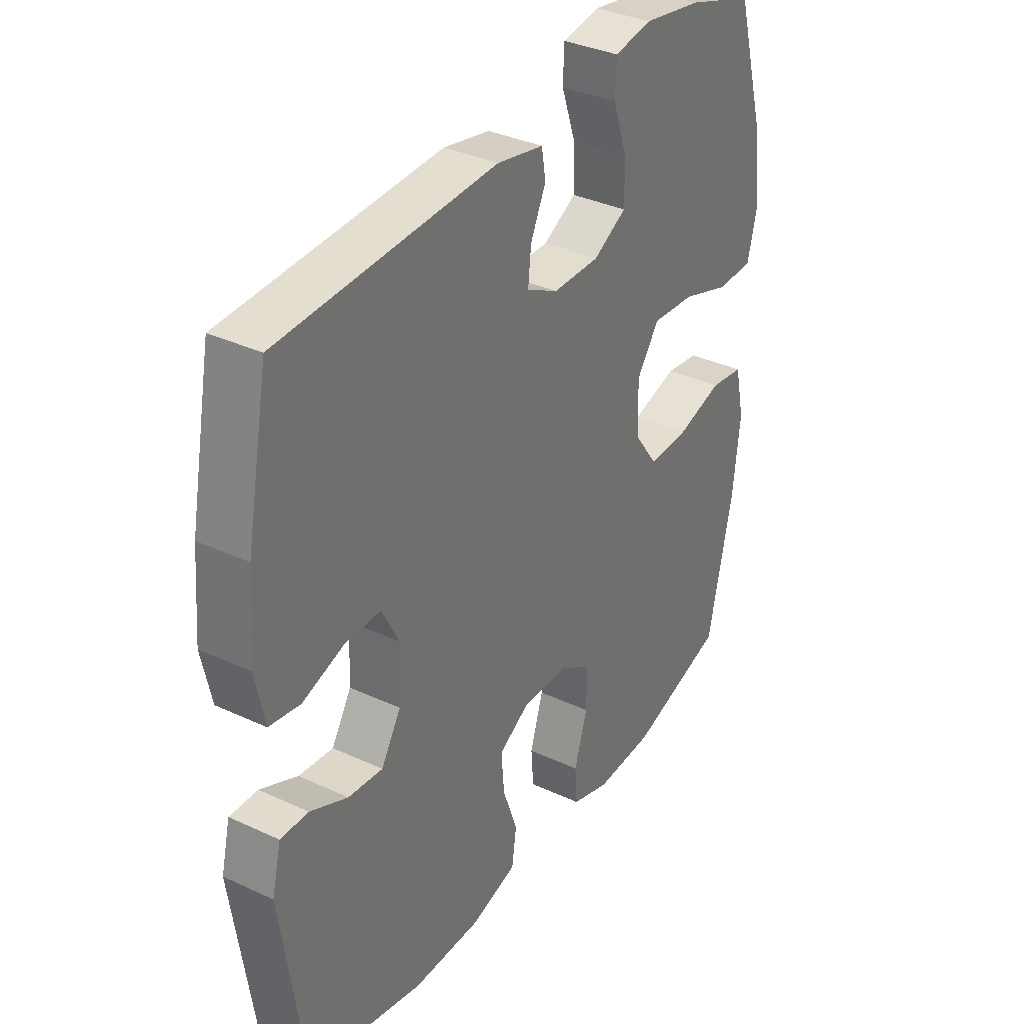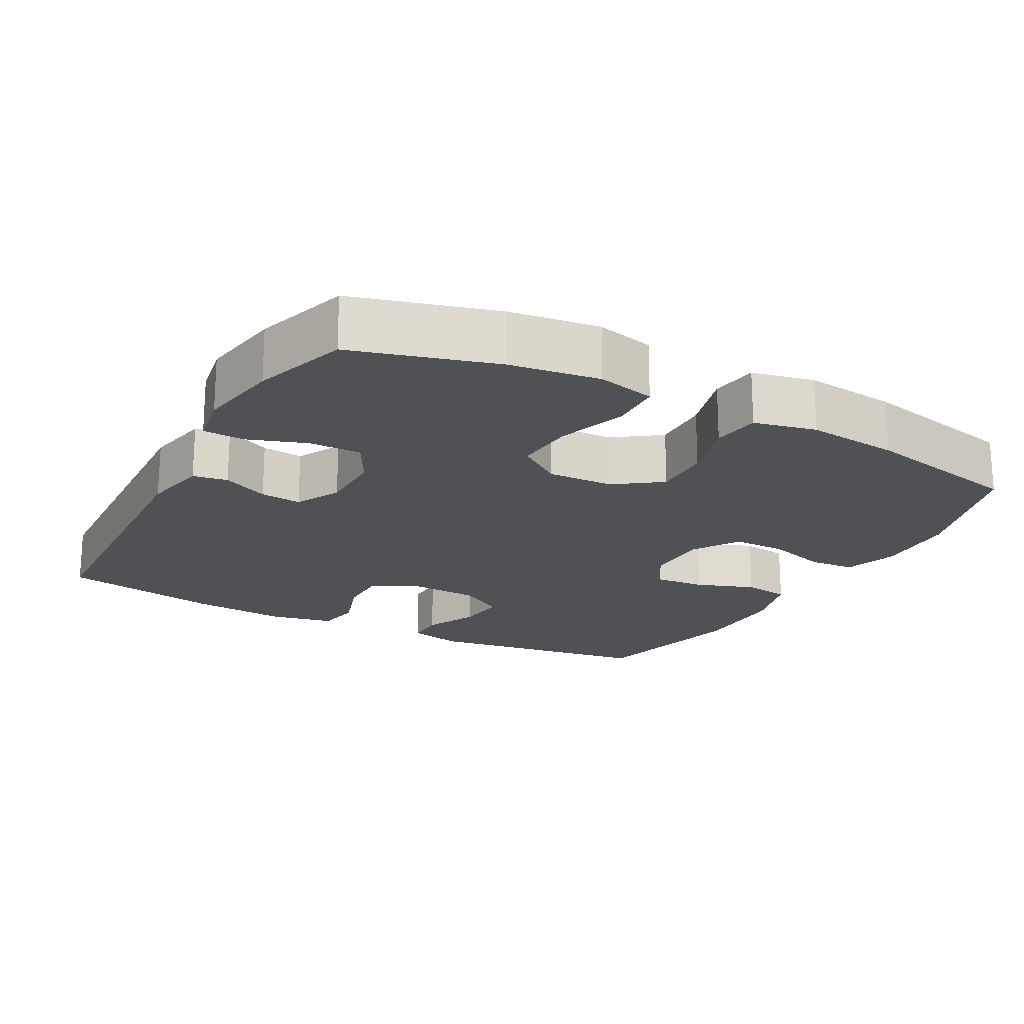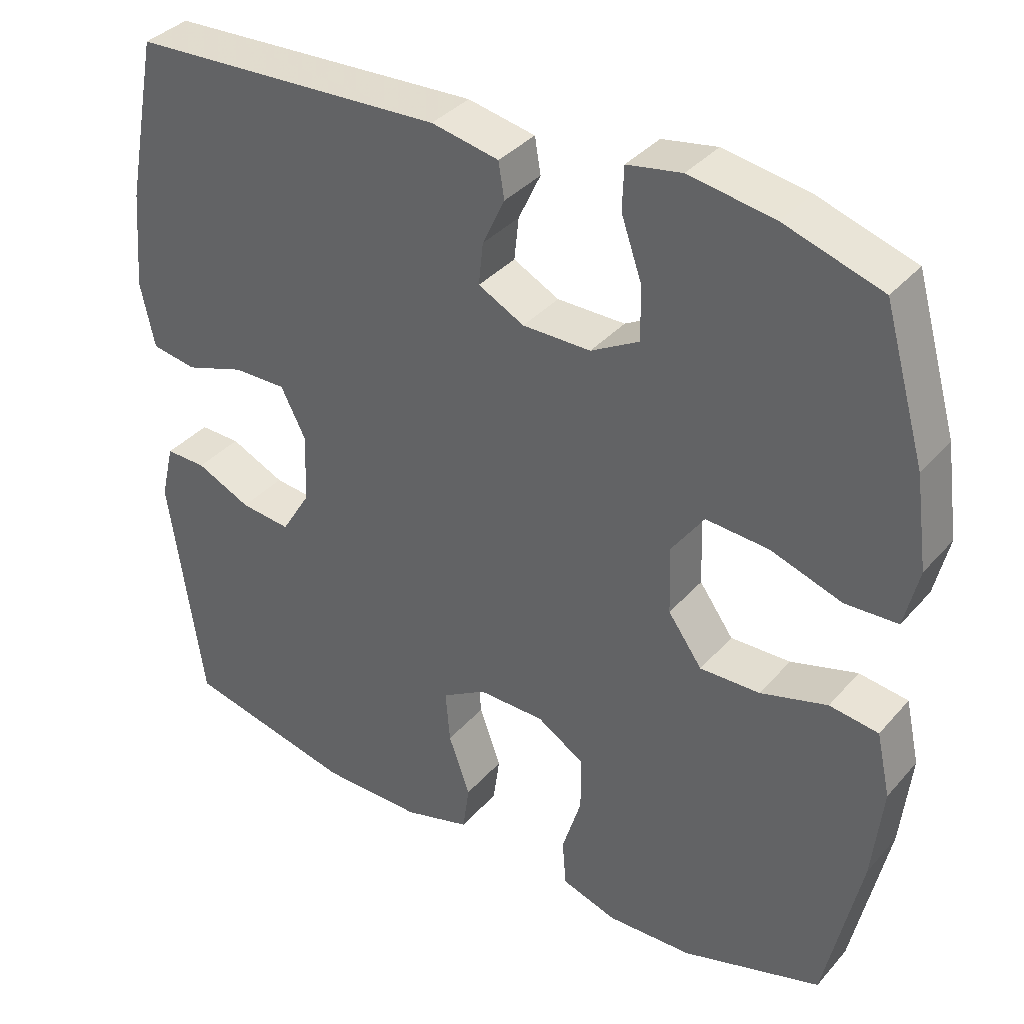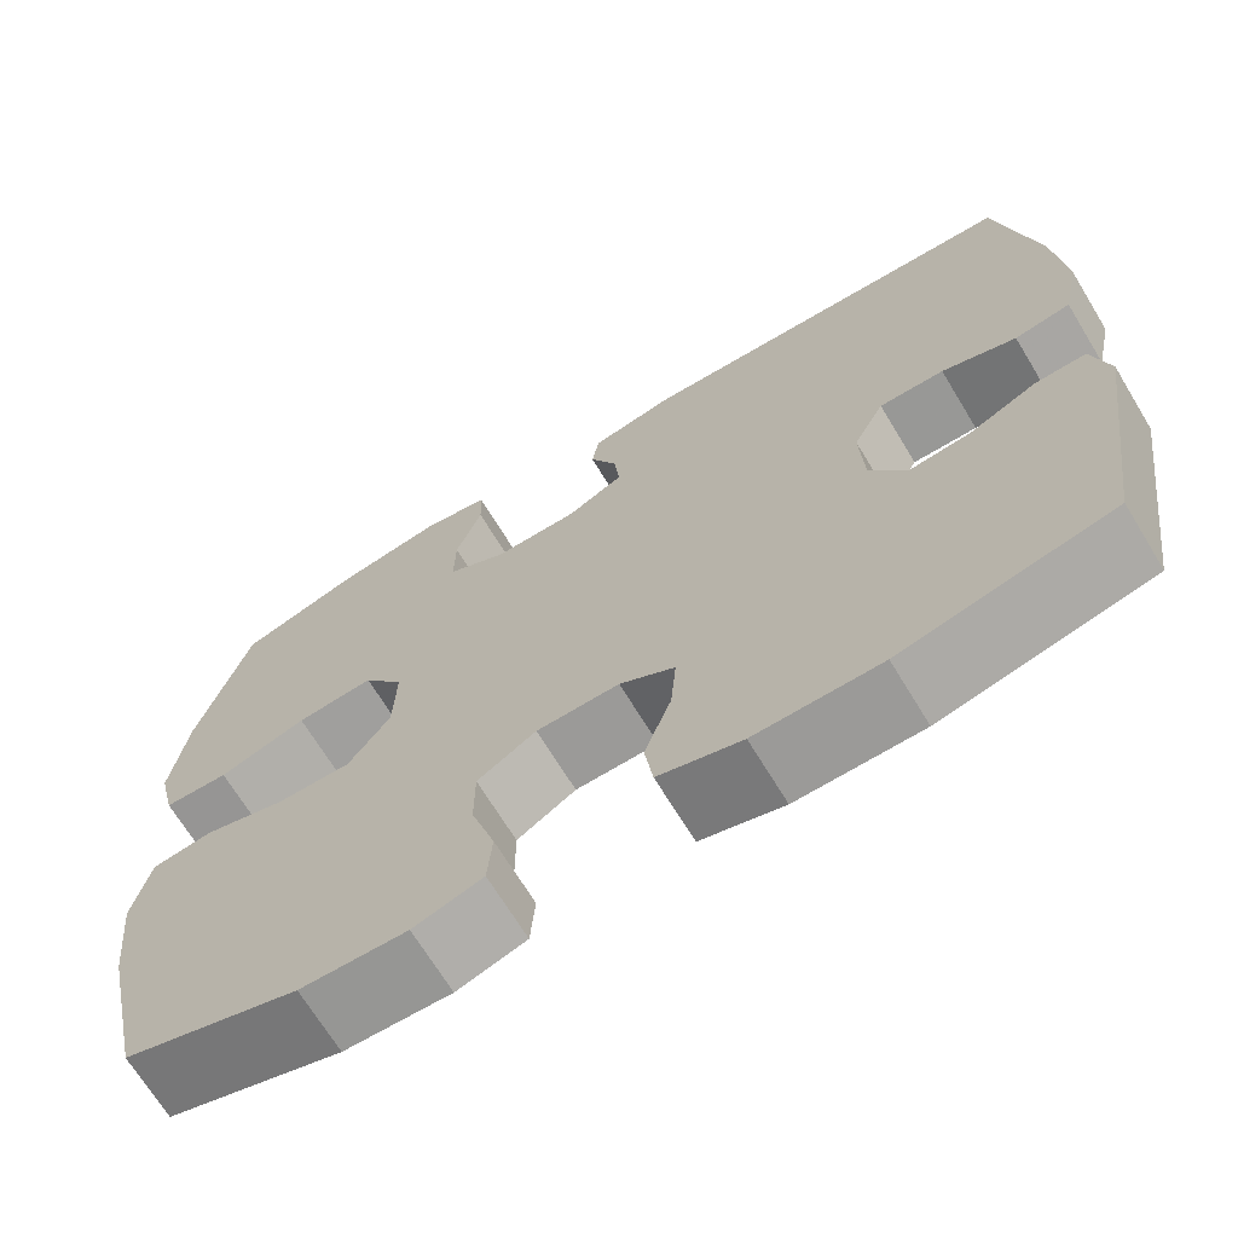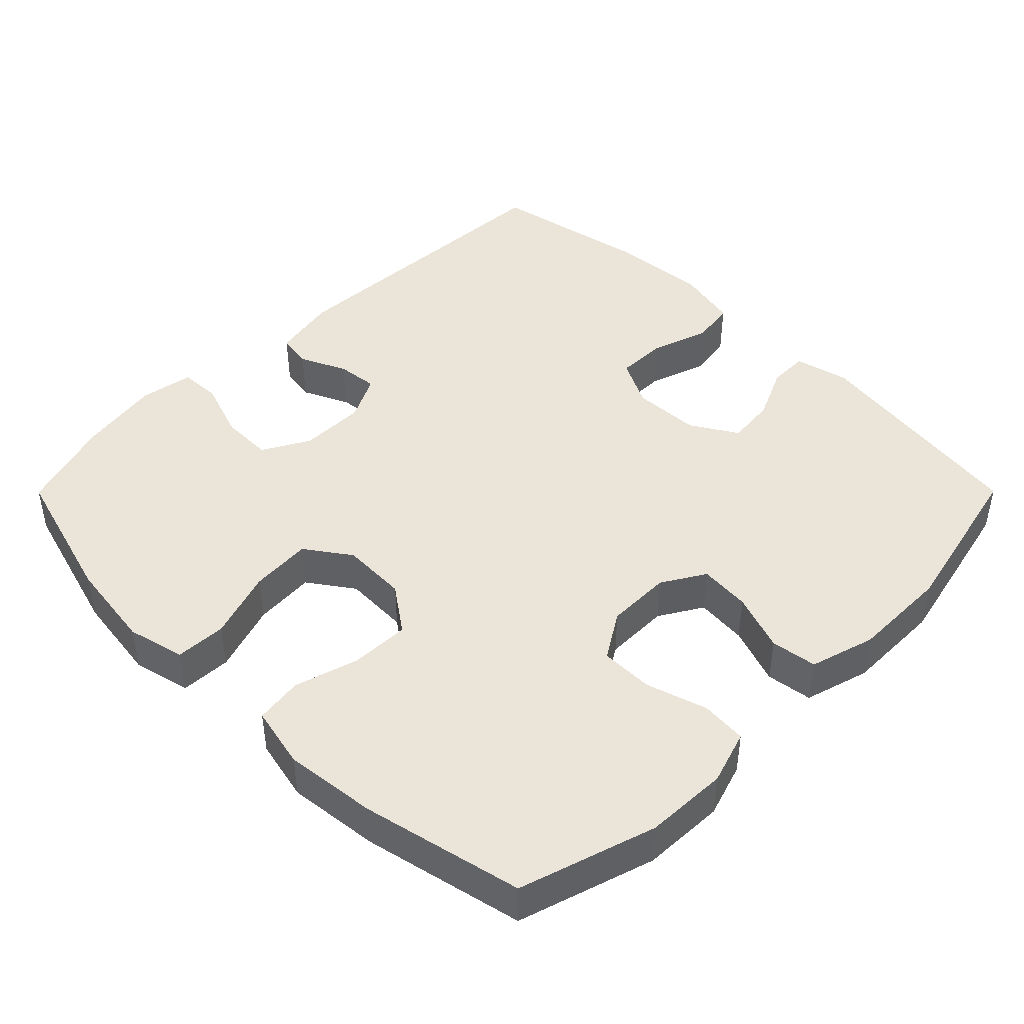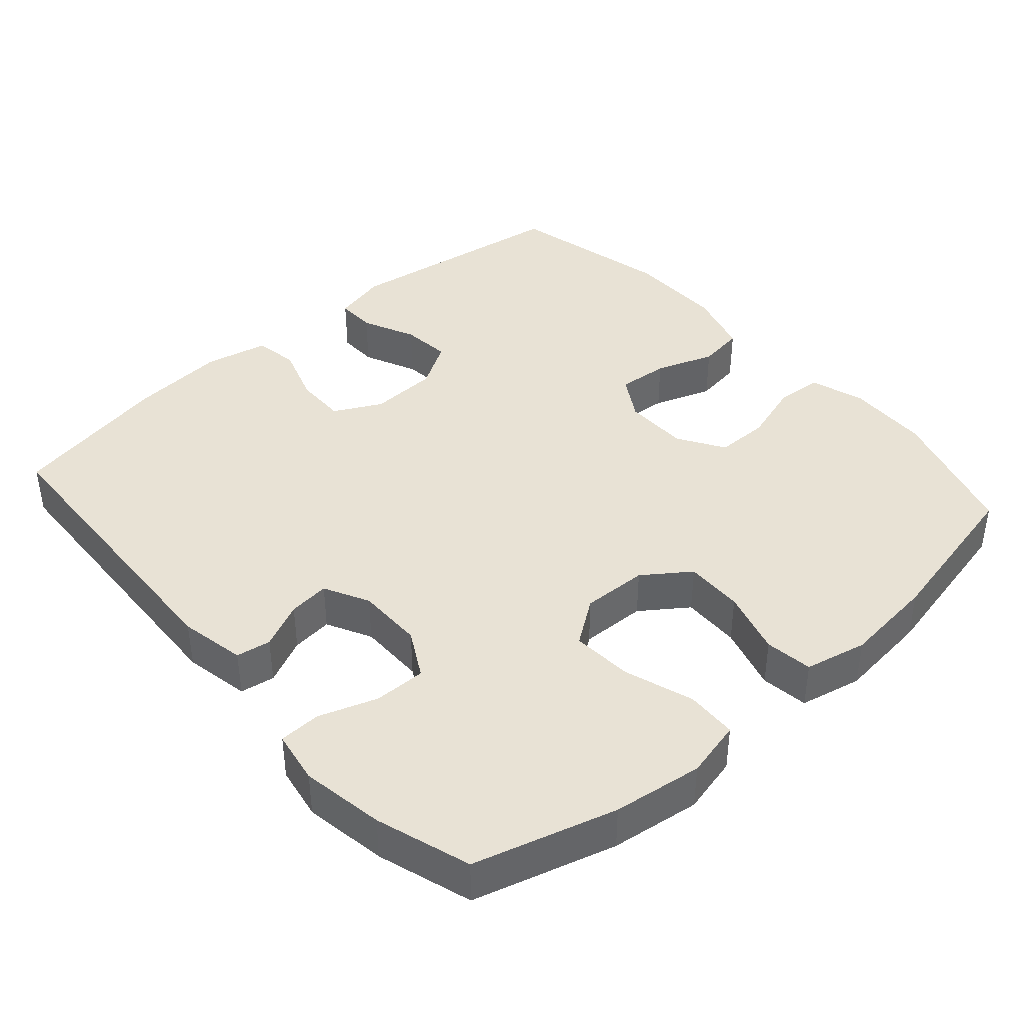
<metadata>
{"format":"obj","ext":"obj","renderer":"f3d","projection":"perspective","resolution":1024,"background":"white","views":[{"elev":34.8,"azim":-58.1,"up":"+Z"},{"elev":-19.6,"azim":61.5,"up":"+Y"},{"elev":36.3,"azim":35.4,"up":"+Z"},{"elev":-69.0,"azim":-148.7,"up":"+Z"},{"elev":44.5,"azim":134.9,"up":"+Y"},{"elev":40.9,"azim":48.6,"up":"+Y"}]}
</metadata>
<code>
v -0.5 0.07 0.5
v -0.075 0.07 0.52
v 0.016 0.07 0.502
v 0.024 0.07 0.454
v -0.006 0.07 0.39
v -0.012 0.07 0.333
v 0.05 0.07 0.301
v 0.142 0.07 0.301
v 0.207 0.07 0.337
v 0.206 0.07 0.409
v 0.178 0.07 0.49
v 0.18 0.07 0.548
v 0.254 0.07 0.561
v 0.369 0.07 0.542
v 0.5 0.07 0.5
v 0.556 0.07 0.304
v 0.573 0.07 0.18
v 0.554 0.07 0.1
v 0.483 0.07 0.097
v 0.387 0.07 0.129
v 0.302 0.07 0.135
v 0.258 0.07 0.073
v 0.261 0.07 -0.018
v 0.307 0.07 -0.082
v 0.388 0.07 -0.08
v 0.478 0.07 -0.054
v 0.544 0.07 -0.063
v 0.563 0.07 -0.149
v 0.549 0.07 -0.277
v 0.5 0.07 -0.5
v 0.311 0.07 -0.558
v 0.196 0.07 -0.562
v 0.121 0.07 -0.538
v 0.116 0.07 -0.474
v 0.142 0.07 -0.39
v 0.142 0.07 -0.316
v 0.078 0.07 -0.276
v -0.012 0.07 -0.275
v -0.072 0.07 -0.311
v -0.066 0.07 -0.382
v -0.037 0.07 -0.463
v -0.046 0.07 -0.527
v -0.136 0.07 -0.553
v -0.272 0.07 -0.552
v -0.5 0.07 -0.5
v -0.546 0.07 -0.182
v -0.528 0.07 -0.107
v -0.473 0.07 -0.108
v -0.399 0.07 -0.142
v -0.331 0.07 -0.149
v -0.292 0.07 -0.085
v -0.288 0.07 0.009
v -0.322 0.07 0.075
v -0.393 0.07 0.074
v -0.474 0.07 0.047
v -0.535 0.07 0.057
v -0.554 0.07 0.145
v -0.543 0.07 0.277
v -0.5 0 0.5
v -0.075 0 0.52
v 0.016 0 0.502
v 0.024 0 0.454
v -0.006 0 0.39
v -0.012 0 0.333
v 0.05 0 0.301
v 0.142 0 0.301
v 0.207 0 0.337
v 0.206 0 0.409
v 0.178 0 0.49
v 0.18 0 0.548
v 0.254 0 0.561
v 0.369 0 0.542
v 0.5 0 0.5
v 0.556 0 0.304
v 0.573 0 0.18
v 0.554 0 0.1
v 0.483 0 0.097
v 0.387 0 0.129
v 0.302 0 0.135
v 0.258 0 0.073
v 0.261 0 -0.018
v 0.307 0 -0.082
v 0.388 0 -0.08
v 0.478 0 -0.054
v 0.544 0 -0.063
v 0.563 0 -0.149
v 0.549 0 -0.277
v 0.5 0 -0.5
v 0.311 0 -0.558
v 0.196 0 -0.562
v 0.121 0 -0.538
v 0.116 0 -0.474
v 0.142 0 -0.39
v 0.142 0 -0.316
v 0.078 0 -0.276
v -0.012 0 -0.275
v -0.072 0 -0.311
v -0.066 0 -0.382
v -0.037 0 -0.463
v -0.046 0 -0.527
v -0.136 0 -0.553
v -0.272 0 -0.552
v -0.5 0 -0.5
v -0.546 0 -0.182
v -0.528 0 -0.107
v -0.473 0 -0.108
v -0.399 0 -0.142
v -0.331 0 -0.149
v -0.292 0 -0.085
v -0.288 0 0.009
v -0.322 0 0.075
v -0.393 0 0.074
v -0.474 0 0.047
v -0.535 0 0.057
v -0.554 0 0.145
v -0.543 0 0.277
f 3 4 5
f 2 3 5
f 1 2 5
f 58 1 5
f 57 58 5
f 56 57 5
f 55 56 5
f 54 55 5
f 53 54 5 6
f 52 53 6 7
f 51 52 7 8
f 50 51 8 9
f 47 48 49
f 46 47 49
f 45 46 49
f 44 45 49
f 43 44 49
f 42 43 49
f 41 42 49
f 40 41 49
f 39 40 49 50
f 38 39 50 9
f 33 34 35
f 32 33 35
f 31 32 35
f 30 31 35
f 29 30 35
f 28 29 35
f 27 28 35
f 26 27 35
f 25 26 35
f 24 25 35 36
f 23 24 36 37
f 18 19 20
f 17 18 20
f 16 17 20
f 15 16 20
f 14 15 20
f 13 14 20
f 12 13 20
f 11 12 20
f 10 11 20
f 9 10 20 21
f 37 38 9
f 23 37 9
f 22 23 9
f 9 21 22
f 63 62 61
f 63 61 60
f 63 60 59
f 63 59 116
f 63 116 115
f 63 115 114
f 63 114 113
f 63 113 112
f 64 63 112 111
f 65 64 111 110
f 66 65 110 109
f 67 66 109 108
f 107 106 105
f 107 105 104
f 107 104 103
f 107 103 102
f 107 102 101
f 107 101 100
f 107 100 99
f 107 99 98
f 108 107 98 97
f 67 108 97 96
f 93 92 91
f 93 91 90
f 93 90 89
f 93 89 88
f 93 88 87
f 93 87 86
f 93 86 85
f 93 85 84
f 93 84 83
f 94 93 83 82
f 95 94 82 81
f 78 77 76
f 78 76 75
f 78 75 74
f 78 74 73
f 78 73 72
f 78 72 71
f 78 71 70
f 78 70 69
f 78 69 68
f 79 78 68 67
f 67 96 95
f 67 95 81
f 67 81 80
f 80 79 67
f 1 59 60 2
f 2 60 61 3
f 3 61 62 4
f 4 62 63 5
f 5 63 64 6
f 6 64 65 7
f 7 65 66 8
f 8 66 67 9
f 9 67 68 10
f 10 68 69 11
f 11 69 70 12
f 12 70 71 13
f 13 71 72 14
f 14 72 73 15
f 15 73 74 16
f 16 74 75 17
f 17 75 76 18
f 18 76 77 19
f 19 77 78 20
f 20 78 79 21
f 21 79 80 22
f 22 80 81 23
f 23 81 82 24
f 24 82 83 25
f 25 83 84 26
f 26 84 85 27
f 27 85 86 28
f 28 86 87 29
f 29 87 88 30
f 30 88 89 31
f 31 89 90 32
f 32 90 91 33
f 33 91 92 34
f 34 92 93 35
f 35 93 94 36
f 36 94 95 37
f 37 95 96 38
f 38 96 97 39
f 39 97 98 40
f 40 98 99 41
f 41 99 100 42
f 42 100 101 43
f 43 101 102 44
f 44 102 103 45
f 45 103 104 46
f 46 104 105 47
f 47 105 106 48
f 48 106 107 49
f 49 107 108 50
f 50 108 109 51
f 51 109 110 52
f 52 110 111 53
f 53 111 112 54
f 54 112 113 55
f 55 113 114 56
f 56 114 115 57
f 57 115 116 58
f 58 116 59 1

</code>
